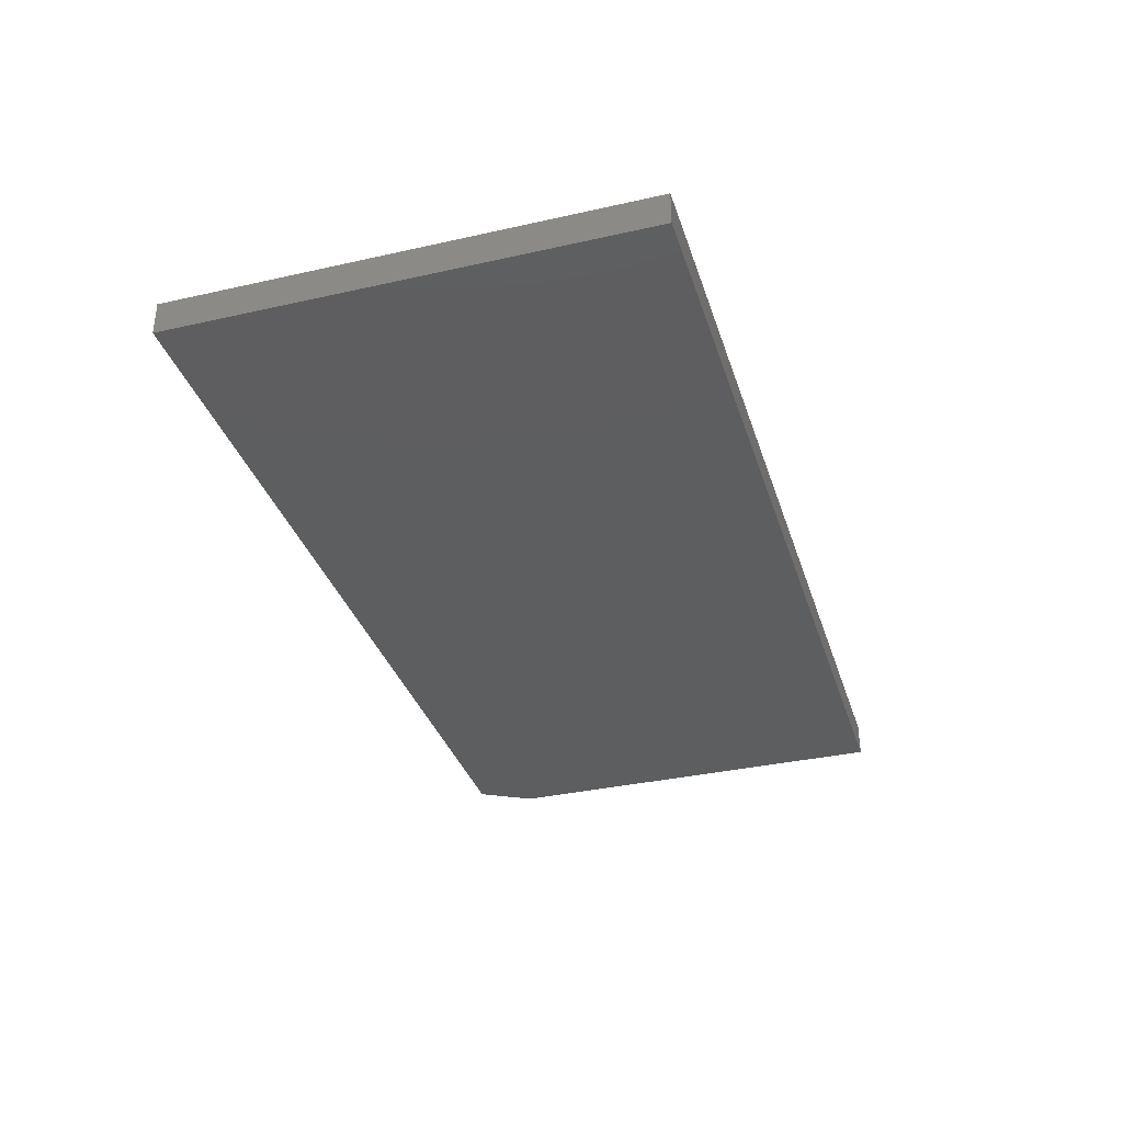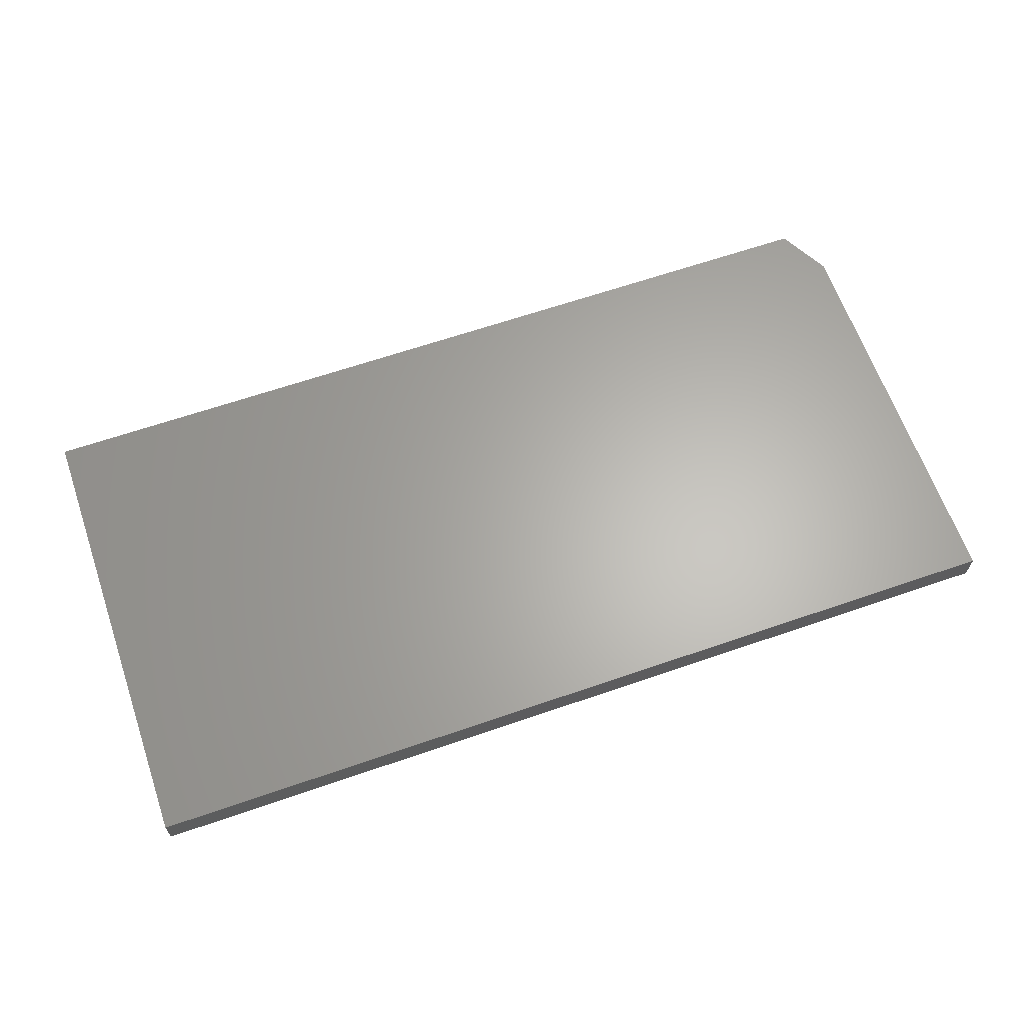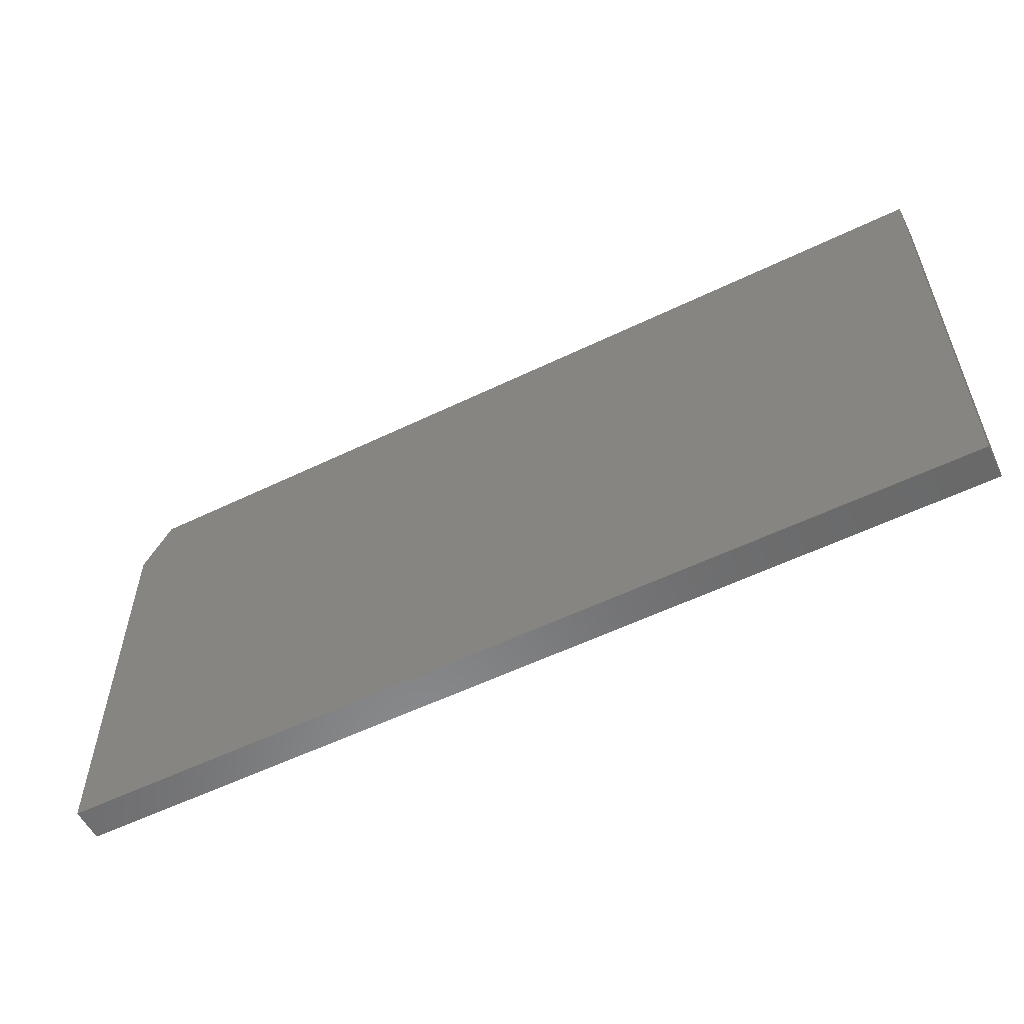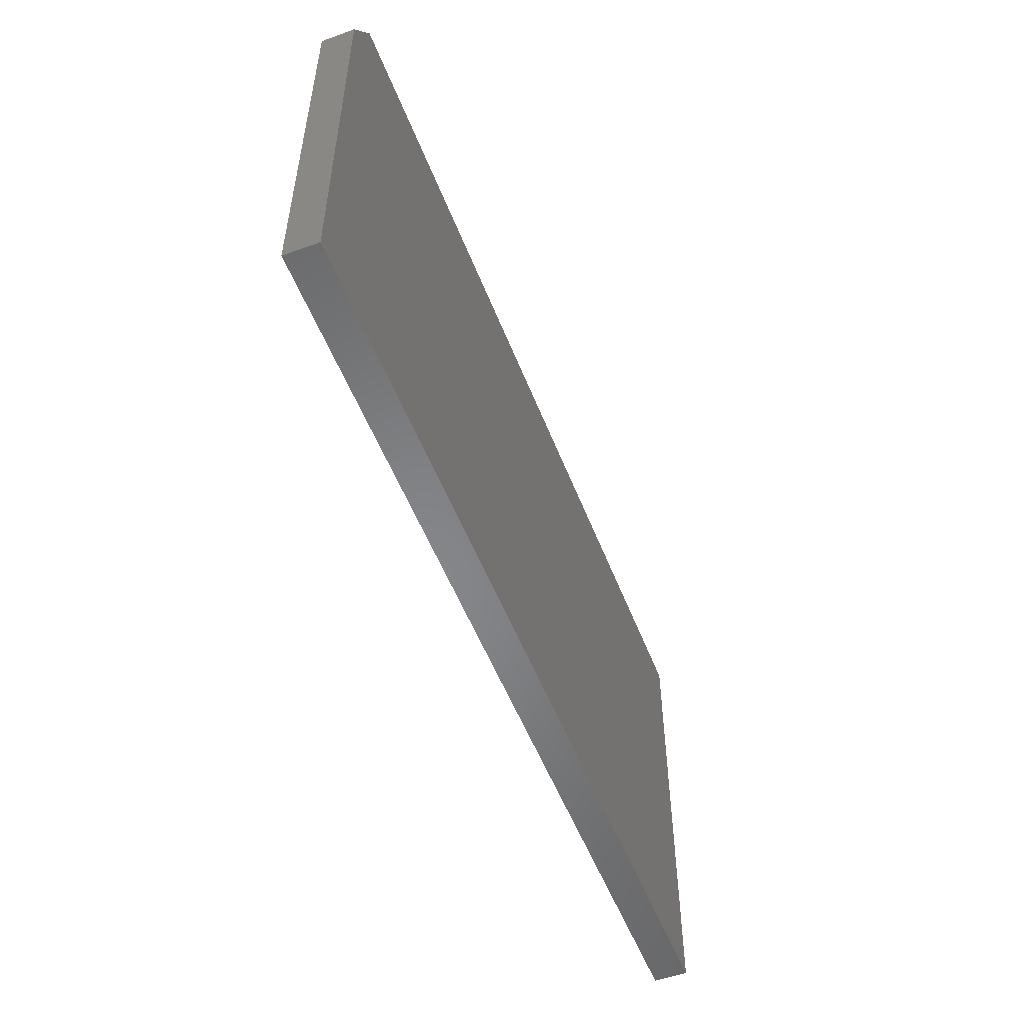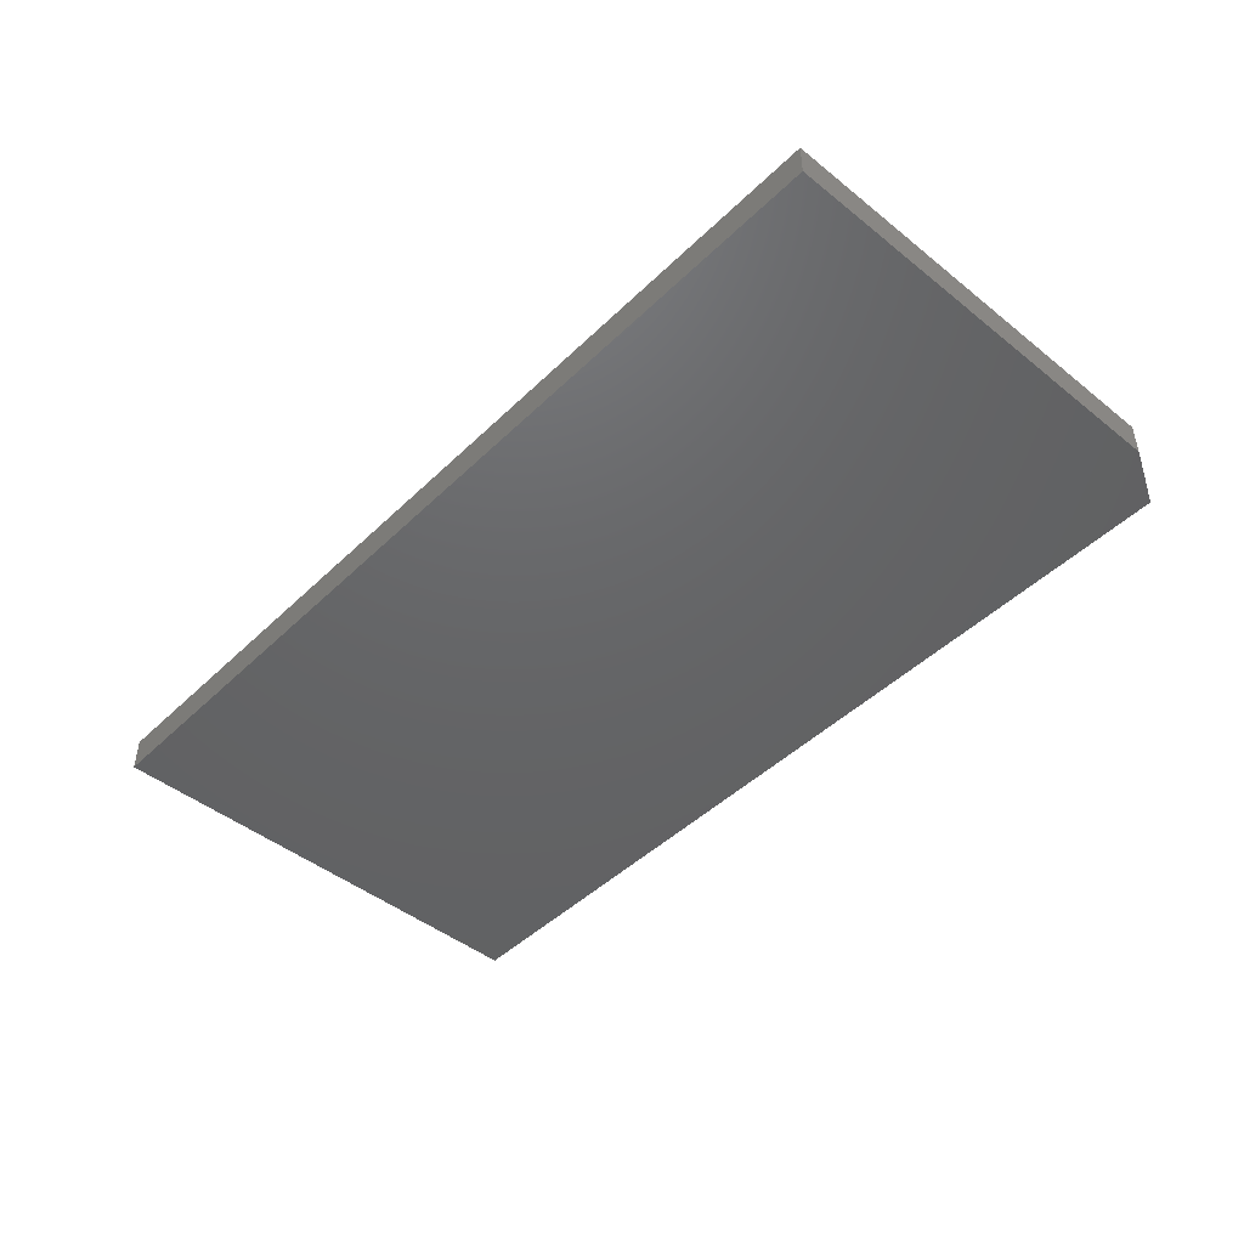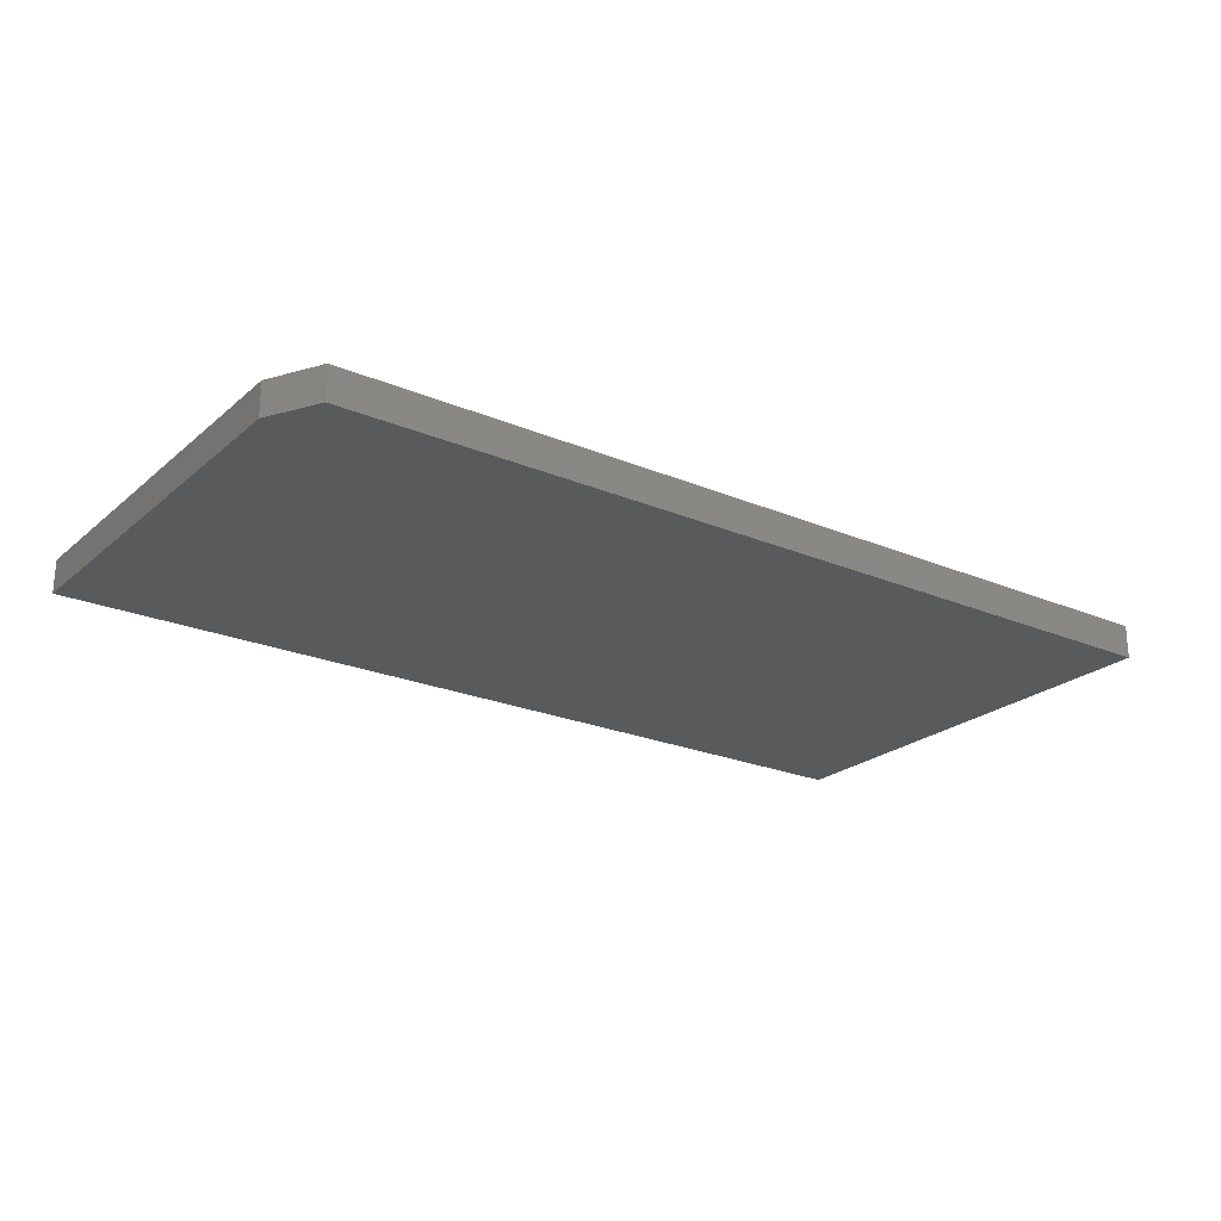
<metadata>
{"format":"stl","ext":"stl","renderer":"f3d","projection":"perspective","resolution":1024,"background":"white","views":[{"elev":-34.7,"azim":-73.2,"up":"+Z"},{"elev":64.1,"azim":-19.2,"up":"+Z"},{"elev":-56.1,"azim":-153.1,"up":"+Y"},{"elev":-53.3,"azim":111.0,"up":"+Y"},{"elev":-46.0,"azim":47.6,"up":"+Z"},{"elev":-23.1,"azim":144.4,"up":"+Z"}]}
</metadata>
<code>
# stl→obj: 10 verts, 16 faces
v 0.7031 0.3829 -0.05469
v 0.75 0.297 -0.05469
v -0.75 0.3829 -0.05469
v 0.75 -0.375 -0.05469
v -0.75 -0.375 -0.05469
v -0.75 -0.375 0
v 0.75 -0.375 0
v -0.75 0.3829 0
v 0.75 0.297 0
v 0.7031 0.3829 0
f 1 2 3
f 3 2 4
f 3 4 5
f 6 7 8
f 8 7 9
f 8 9 10
f 1 3 10
f 10 3 8
f 4 2 7
f 7 2 9
f 10 9 1
f 1 9 2
f 3 5 8
f 8 5 6
f 5 4 6
f 6 4 7

</code>
